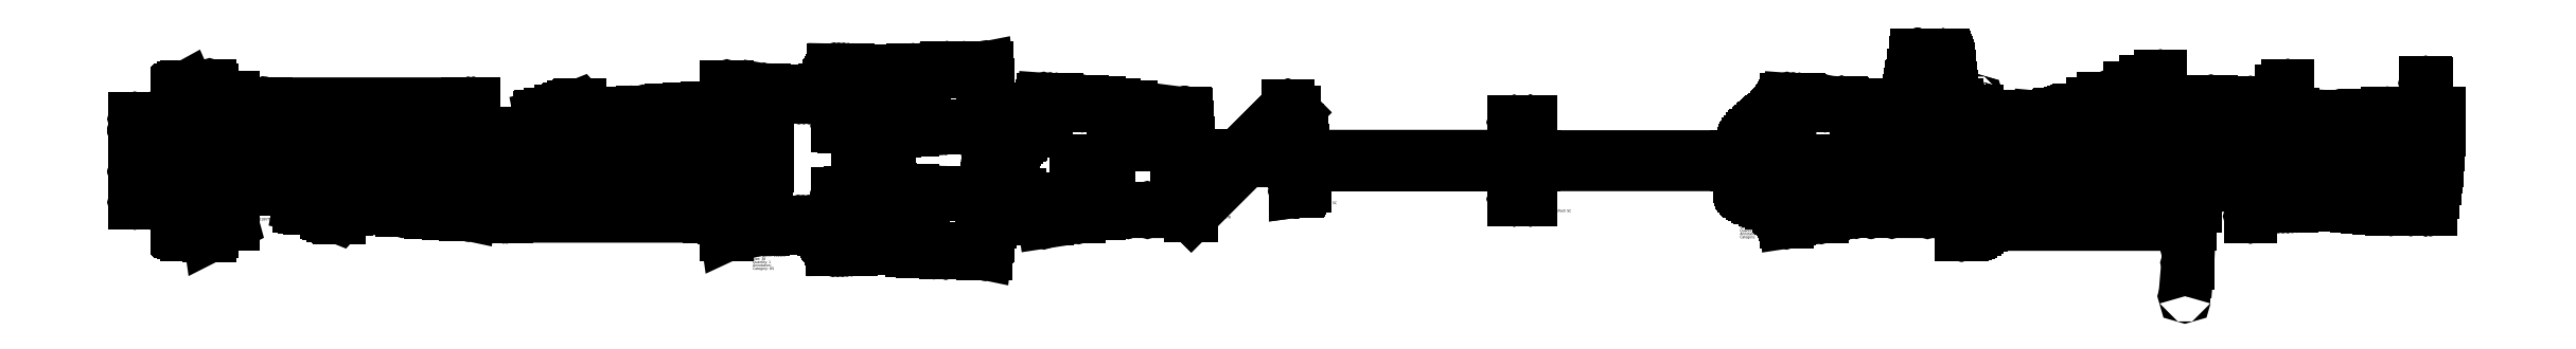
<metadata>
{"format":"dxf","ext":"dxf","renderer":"ezdxf+matplotlib","layout":"modelspace","background":"white","min_lineweight":24,"dpi":150}
</metadata>
<code>
0
SECTION
2
ENTITIES
0
INSERT
8
1
2
2018MA-S_38
10
1695
20
5234
30
0
41
1
42
1
43
0
50
0
70
    1
71
    1
44
0
45
0
0
INSERT
8
1
2
2018ST-S_38
10
953.4
20
4492
30
0
41
1
42
1
43
0
50
0
70
    1
71
    1
44
0
45
0
0
INSERT
8
1
2
2018KRA-S_38
10
1031
20
4398
30
0
41
1
42
1
43
0
50
0
70
    1
71
    1
44
0
45
0
0
INSERT
8
1
2
2018VTR-S_38
10
268.8
20
4914
30
0
41
1
42
1
43
0
50
0
70
    1
71
    1
44
0
45
0
0
INSERT
8
1
2
2018VTL-S_38
10
1726
20
4906
30
0
41
1
42
1
43
0
50
0
70
    1
71
    1
44
0
45
0
0
INSERT
8
1
2
2018KRI-S_38
10
2625
20
4395
30
0
41
1
42
1
43
0
50
0
70
    1
71
    1
44
0
45
0
0
INSERT
8
1
2
2018RT-S_38
10
2107
20
4924
30
0
41
1
42
1
43
0
50
0
70
    1
71
    1
44
0
45
0
0
INSERT
8
1
2
2018AE-S_38
10
4651
20
4832
30
0
41
1
42
1
43
0
50
0
70
    1
71
    1
44
0
45
0
0
INSERT
8
1
2
2018AESTR-S_38
10
2441
20
988.1
30
0
41
1
42
1
43
0
50
0
70
    1
71
    1
44
0
45
0
0
INSERT
8
1
2
2018STSC-S_38
10
2647
20
4492
30
0
41
1
42
1
43
0
50
0
70
    1
71
    1
44
0
45
0
0
INSERT
8
1
2
2018FLRSC-S_38
10
3424
20
4949
30
0
41
1
42
1
43
0
50
0
70
    1
71
    1
44
0
45
0
0
INSERT
8
1
2
2018MASC-S_38
10
5941
20
5229
30
0
41
1
42
1
43
0
50
0
70
    1
71
    1
44
0
45
0
0
INSERT
8
1
2
2018FLRS2-S_38
10
4045
20
4888
30
0
41
1
42
1
43
0
50
0
70
    1
71
    1
44
0
45
0
0
INSERT
8
1
2
2018AEGR-S_38
10
6911
20
4762
30
0
41
1
42
1
43
0
50
0
70
    1
71
    1
44
0
45
0
0
INSERT
8
1
2
2018KRGR-S_38
10
6336
20
4478
30
0
41
1
42
1
43
0
50
0
70
    1
71
    1
44
0
45
0
0
INSERT
8
1
2
2018VTGR-S_38
10
6273
20
4729
30
0
41
1
42
1
43
0
50
0
70
    1
71
    1
44
0
45
0
0
INSERT
8
1
2
2018RTGR-S_38
10
6464
20
4858
30
0
41
1
42
1
43
0
50
0
70
    1
71
    1
44
0
45
0
0
TEXT
8
1
10
-10
20
12
30
0
40
8
1
Style Name: HOH_BL_L_
50
0
41
1
51
0
7
STANDARD
71
    0
210
0
220
0
230
1
0
TEXT
8
1
10
-10
20
22
30
0
40
8
1
Creation Date: 26-06-2023
50
0
41
1
51
0
7
STANDARD
71
    0
210
0
220
0
230
1
0
TEXT
8
1
10
-10
20
32
30
0
40
8
1
Creation Time: 16:37
50
0
41
1
51
0
7
STANDARD
71
    0
210
0
220
0
230
1
0
TEXT
8
1
10
-10
20
42
30
0
40
8
1
Author: LECTRA
50
0
41
1
51
0
7
STANDARD
71
    0
210
0
220
0
230
1
0
TEXT
8
1
10
-10
20
52
30
0
40
8
1
Sample Size: 38
50
0
41
1
51
0
7
STANDARD
71
    0
210
0
220
0
230
1
0
TEXT
8
1
10
-10
20
62
30
0
40
8
1
Grade Rule Table:
50
0
41
1
51
0
7
STANDARD
71
    0
210
0
220
0
230
1
0
TEXT
8
1
10
-10
20
72
30
0
40
8
1
Units: METRIC
50
0
41
1
51
0
7
STANDARD
71
    0
210
0
220
0
230
1
0
ENDSEC
0
EOF

</code>
